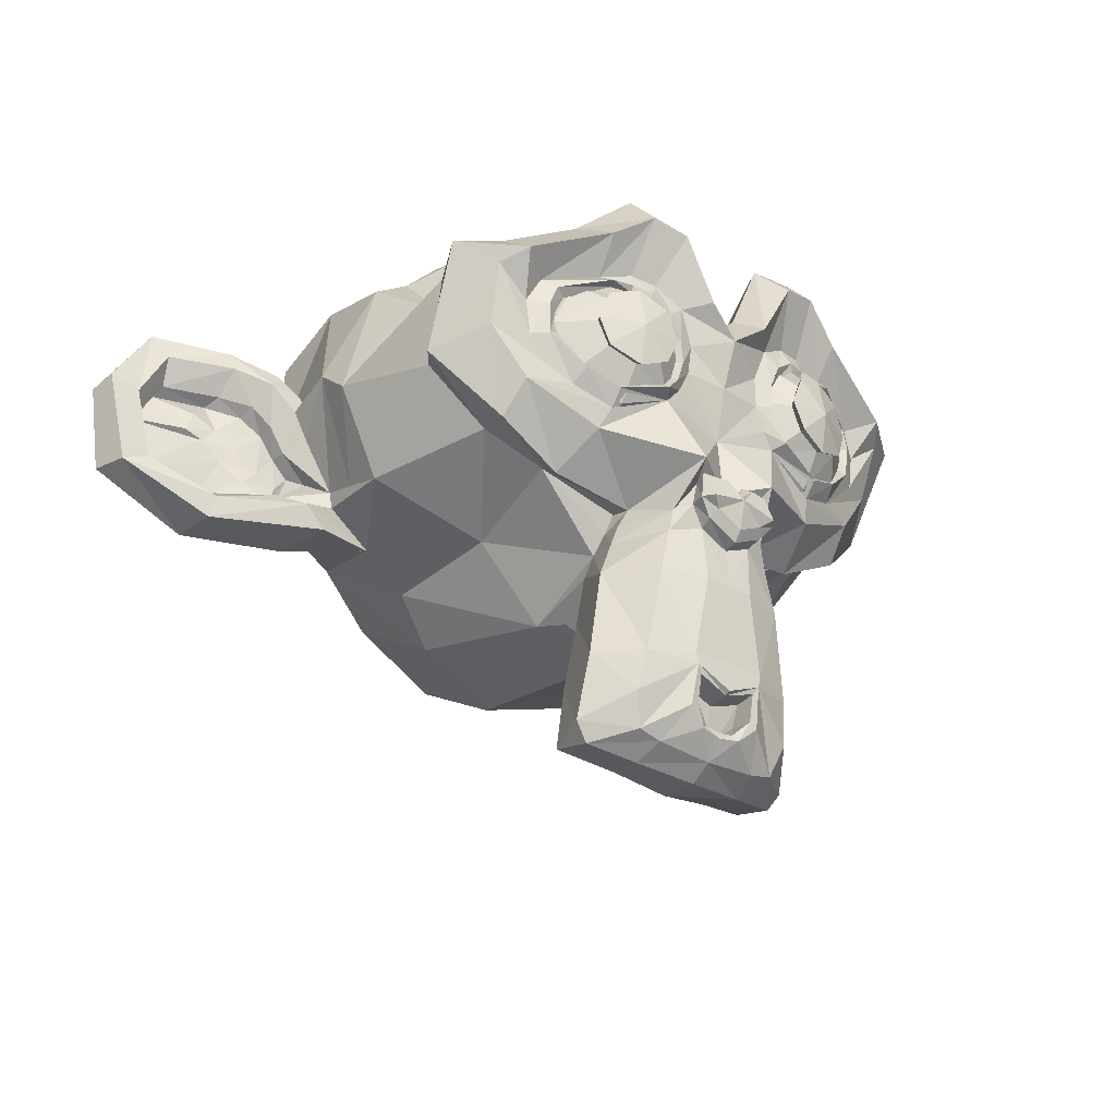
<metadata>
{"format":"obj","ext":"obj","renderer":"f3d","projection":"perspective","resolution":1024,"background":"white","views":[{"elev":-31.3,"azim":-39.0,"up":"+Y"}]}
</metadata>
<code>
o Suzanne
v 0.4375 0.1641 0.7656
v -0.4375 0.1641 0.7656
v 0.5 0.09375 0.6875
v -0.5 0.09375 0.6875
v 0.5469 0.05469 0.5781
v -0.5469 0.05469 0.5781
v 0.3516 -0.02344 0.6172
v -0.3516 -0.02344 0.6172
v 0.3516 0.03125 0.7188
v -0.3516 0.03125 0.7188
v 0.3516 0.1328 0.7812
v -0.3516 0.1328 0.7812
v 0.2734 0.1641 0.7969
v -0.2734 0.1641 0.7969
v 0.2031 0.09375 0.7422
v -0.2031 0.09375 0.7422
v 0.1562 0.05469 0.6484
v -0.1562 0.05469 0.6484
v 0.07812 0.2422 0.6562
v -0.07812 0.2422 0.6562
v 0.1406 0.2422 0.7422
v -0.1406 0.2422 0.7422
v 0.2422 0.2422 0.7969
v -0.2422 0.2422 0.7969
v 0.2734 0.3281 0.7969
v -0.2734 0.3281 0.7969
v 0.2031 0.3906 0.7422
v -0.2031 0.3906 0.7422
v 0.1562 0.4375 0.6484
v -0.1562 0.4375 0.6484
v 0.3516 0.5156 0.6172
v -0.3516 0.5156 0.6172
v 0.3516 0.4531 0.7188
v -0.3516 0.4531 0.7188
v 0.3516 0.3594 0.7812
v -0.3516 0.3594 0.7812
v 0.4375 0.3281 0.7656
v -0.4375 0.3281 0.7656
v 0.5 0.3906 0.6875
v -0.5 0.3906 0.6875
v 0.5469 0.4375 0.5781
v -0.5469 0.4375 0.5781
v 0.625 0.2422 0.5625
v -0.625 0.2422 0.5625
v 0.5625 0.2422 0.6719
v -0.5625 0.2422 0.6719
v 0.4688 0.2422 0.7578
v -0.4688 0.2422 0.7578
v 0.4766 0.2422 0.7734
v -0.4766 0.2422 0.7734
v 0.4453 0.3359 0.7812
v -0.4453 0.3359 0.7812
v 0.3516 0.375 0.8047
v -0.3516 0.375 0.8047
v 0.2656 0.3359 0.8203
v -0.2656 0.3359 0.8203
v 0.2266 0.2422 0.8203
v -0.2266 0.2422 0.8203
v 0.2656 0.1562 0.8203
v -0.2656 0.1562 0.8203
v 0.3516 0.2422 0.8281
v -0.3516 0.2422 0.8281
v 0.3516 0.1172 0.8047
v -0.3516 0.1172 0.8047
v 0.4453 0.1562 0.7812
v -0.4453 0.1562 0.7812
v 0 0.4297 0.7422
v 0 0.3516 0.8203
v 0 -0.6797 0.7344
v 0 -0.3203 0.7812
v 0 -0.1875 0.7969
v 0 -0.7734 0.7188
v 0 0.4062 0.6016
v 0 0.5703 0.5703
v 0 0.8984 -0.5469
v 0 0.5625 -0.8516
v 0 0.07031 -0.8281
v 0 -0.3828 -0.3516
v 0.2031 -0.1875 0.5625
v -0.2031 -0.1875 0.5625
v 0.3125 -0.4375 0.5703
v -0.3125 -0.4375 0.5703
v 0.3516 -0.6953 0.5703
v -0.3516 -0.6953 0.5703
v 0.3672 -0.8906 0.5312
v -0.3672 -0.8906 0.5312
v 0.3281 -0.9453 0.5234
v -0.3281 -0.9453 0.5234
v 0.1797 -0.9688 0.5547
v -0.1797 -0.9688 0.5547
v 0 -0.9844 0.5781
v 0.4375 -0.1406 0.5312
v -0.4375 -0.1406 0.5312
v 0.6328 -0.03906 0.5391
v -0.6328 -0.03906 0.5391
v 0.8281 0.1484 0.4453
v -0.8281 0.1484 0.4453
v 0.8594 0.4297 0.5938
v -0.8594 0.4297 0.5938
v 0.7109 0.4844 0.625
v -0.7109 0.4844 0.625
v 0.4922 0.6016 0.6875
v -0.4922 0.6016 0.6875
v 0.3203 0.7578 0.7344
v -0.3203 0.7578 0.7344
v 0.1562 0.7188 0.7578
v -0.1562 0.7188 0.7578
v 0.0625 0.4922 0.75
v -0.0625 0.4922 0.75
v 0.1641 0.4141 0.7734
v -0.1641 0.4141 0.7734
v 0.125 0.3047 0.7656
v -0.125 0.3047 0.7656
v 0.2031 0.09375 0.7422
v -0.2031 0.09375 0.7422
v 0.375 0.01562 0.7031
v -0.375 0.01562 0.7031
v 0.4922 0.0625 0.6719
v -0.4922 0.0625 0.6719
v 0.625 0.1875 0.6484
v -0.625 0.1875 0.6484
v 0.6406 0.2969 0.6484
v -0.6406 0.2969 0.6484
v 0.6016 0.375 0.6641
v -0.6016 0.375 0.6641
v 0.4297 0.4375 0.7188
v -0.4297 0.4375 0.7188
v 0.25 0.4688 0.7578
v -0.25 0.4688 0.7578
v 0 -0.7656 0.7344
v 0.1094 -0.7188 0.7344
v -0.1094 -0.7188 0.7344
v 0.1172 -0.8359 0.7109
v -0.1172 -0.8359 0.7109
v 0.0625 -0.8828 0.6953
v -0.0625 -0.8828 0.6953
v 0 -0.8906 0.6875
v 0 -0.1953 0.75
v 0 -0.1406 0.7422
v 0.1016 -0.1484 0.7422
v -0.1016 -0.1484 0.7422
v 0.125 -0.2266 0.75
v -0.125 -0.2266 0.75
v 0.08594 -0.2891 0.7422
v -0.08594 -0.2891 0.7422
v 0.3984 -0.04688 0.6719
v -0.3984 -0.04688 0.6719
v 0.6172 0.05469 0.625
v -0.6172 0.05469 0.625
v 0.7266 0.2031 0.6016
v -0.7266 0.2031 0.6016
v 0.7422 0.375 0.6562
v -0.7422 0.375 0.6562
v 0.6875 0.4141 0.7266
v -0.6875 0.4141 0.7266
v 0.4375 0.5469 0.7969
v -0.4375 0.5469 0.7969
v 0.3125 0.6406 0.8359
v -0.3125 0.6406 0.8359
v 0.2031 0.6172 0.8516
v -0.2031 0.6172 0.8516
v 0.1016 0.4297 0.8438
v -0.1016 0.4297 0.8438
v 0.125 -0.1016 0.8125
v -0.125 -0.1016 0.8125
v 0.2109 -0.4453 0.7109
v -0.2109 -0.4453 0.7109
v 0.25 -0.7031 0.6875
v -0.25 -0.7031 0.6875
v 0.2656 -0.8203 0.6641
v -0.2656 -0.8203 0.6641
v 0.2344 -0.9141 0.6328
v -0.2344 -0.9141 0.6328
v 0.1641 -0.9297 0.6328
v -0.1641 -0.9297 0.6328
v 0 -0.9453 0.6406
v 0 0.04688 0.7266
v 0 0.2109 0.7656
v 0.3281 0.4766 0.7422
v -0.3281 0.4766 0.7422
v 0.1641 0.1406 0.75
v -0.1641 0.1406 0.75
v 0.1328 0.2109 0.7578
v -0.1328 0.2109 0.7578
v 0.1172 -0.6875 0.7344
v -0.1172 -0.6875 0.7344
v 0.07812 -0.4453 0.75
v -0.07812 -0.4453 0.75
v 0 -0.4453 0.75
v 0 -0.3281 0.7422
v 0.09375 -0.2734 0.7812
v -0.09375 -0.2734 0.7812
v 0.1328 -0.2266 0.7969
v -0.1328 -0.2266 0.7969
v 0.1094 -0.1328 0.7812
v -0.1094 -0.1328 0.7812
v 0.03906 -0.125 0.7812
v -0.03906 -0.125 0.7812
v 0 -0.2031 0.8281
v 0.04688 -0.1484 0.8125
v -0.04688 -0.1484 0.8125
v 0.09375 -0.1562 0.8125
v -0.09375 -0.1562 0.8125
v 0.1094 -0.2266 0.8281
v -0.1094 -0.2266 0.8281
v 0.07812 -0.25 0.8047
v -0.07812 -0.25 0.8047
v 0 -0.2891 0.8047
v 0.2578 -0.3125 0.5547
v -0.2578 -0.3125 0.5547
v 0.1641 -0.2422 0.7109
v -0.1641 -0.2422 0.7109
v 0.1797 -0.3125 0.7109
v -0.1797 -0.3125 0.7109
v 0.2344 -0.25 0.5547
v -0.2344 -0.25 0.5547
v 0 -0.875 0.6875
v 0.04688 -0.8672 0.6875
v -0.04688 -0.8672 0.6875
v 0.09375 -0.8203 0.7109
v -0.09375 -0.8203 0.7109
v 0.09375 -0.7422 0.7266
v -0.09375 -0.7422 0.7266
v 0 -0.7812 0.6562
v 0.09375 -0.75 0.6641
v -0.09375 -0.75 0.6641
v 0.09375 -0.8125 0.6406
v -0.09375 -0.8125 0.6406
v 0.04688 -0.8516 0.6328
v -0.04688 -0.8516 0.6328
v 0 -0.8594 0.6328
v 0.1719 0.2188 0.7812
v -0.1719 0.2188 0.7812
v 0.1875 0.1562 0.7734
v -0.1875 0.1562 0.7734
v 0.3359 0.4297 0.7578
v -0.3359 0.4297 0.7578
v 0.2734 0.4219 0.7734
v -0.2734 0.4219 0.7734
v 0.4219 0.3984 0.7734
v -0.4219 0.3984 0.7734
v 0.5625 0.3516 0.6953
v -0.5625 0.3516 0.6953
v 0.5859 0.2891 0.6875
v -0.5859 0.2891 0.6875
v 0.5781 0.1953 0.6797
v -0.5781 0.1953 0.6797
v 0.4766 0.1016 0.7188
v -0.4766 0.1016 0.7188
v 0.375 0.0625 0.7422
v -0.375 0.0625 0.7422
v 0.2266 0.1094 0.7812
v -0.2266 0.1094 0.7812
v 0.1797 0.2969 0.7812
v -0.1797 0.2969 0.7812
v 0.2109 0.375 0.7812
v -0.2109 0.375 0.7812
v 0.2344 0.3594 0.7578
v -0.2344 0.3594 0.7578
v 0.1953 0.2969 0.7578
v -0.1953 0.2969 0.7578
v 0.2422 0.125 0.7578
v -0.2422 0.125 0.7578
v 0.375 0.08594 0.7266
v -0.375 0.08594 0.7266
v 0.4609 0.1172 0.7031
v -0.4609 0.1172 0.7031
v 0.5469 0.2109 0.6719
v -0.5469 0.2109 0.6719
v 0.5547 0.2812 0.6719
v -0.5547 0.2812 0.6719
v 0.5312 0.3359 0.6797
v -0.5312 0.3359 0.6797
v 0.4141 0.3906 0.75
v -0.4141 0.3906 0.75
v 0.2812 0.3984 0.7656
v -0.2812 0.3984 0.7656
v 0.3359 0.4062 0.75
v -0.3359 0.4062 0.75
v 0.2031 0.1719 0.75
v -0.2031 0.1719 0.75
v 0.1953 0.2266 0.75
v -0.1953 0.2266 0.75
v 0.1094 0.4609 0.6094
v -0.1094 0.4609 0.6094
v 0.1953 0.6641 0.6172
v -0.1953 0.6641 0.6172
v 0.3359 0.6875 0.5938
v -0.3359 0.6875 0.5938
v 0.4844 0.5547 0.5547
v -0.4844 0.5547 0.5547
v 0.6797 0.4531 0.4922
v -0.6797 0.4531 0.4922
v 0.7969 0.4062 0.4609
v -0.7969 0.4062 0.4609
v 0.7734 0.1641 0.375
v -0.7734 0.1641 0.375
v 0.6016 0 0.4141
v -0.6016 0 0.4141
v 0.4375 -0.09375 0.4688
v -0.4375 -0.09375 0.4688
v 0 0.8984 0.2891
v 0 0.9844 -0.07812
v 0 -0.1953 -0.6719
v 0 -0.4609 0.1875
v 0 -0.9766 0.4609
v 0 -0.8047 0.3438
v 0 -0.5703 0.3203
v 0 -0.4844 0.2812
v 0.8516 0.2344 0.05469
v -0.8516 0.2344 0.05469
v 0.8594 0.3203 -0.04688
v -0.8594 0.3203 -0.04688
v 0.7734 0.2656 -0.4375
v -0.7734 0.2656 -0.4375
v 0.4609 0.4375 -0.7031
v -0.4609 0.4375 -0.7031
v 0.7344 -0.04688 0.07031
v -0.7344 -0.04688 0.07031
v 0.5938 -0.125 -0.1641
v -0.5938 -0.125 -0.1641
v 0.6406 -0.007812 -0.4297
v -0.6406 -0.007812 -0.4297
v 0.3359 0.05469 -0.6641
v -0.3359 0.05469 -0.6641
v 0.2344 -0.3516 0.4062
v -0.2344 -0.3516 0.4062
v 0.1797 -0.4141 0.2578
v -0.1797 -0.4141 0.2578
v 0.2891 -0.7109 0.3828
v -0.2891 -0.7109 0.3828
v 0.25 -0.5 0.3906
v -0.25 -0.5 0.3906
v 0.3281 -0.9141 0.3984
v -0.3281 -0.9141 0.3984
v 0.1406 -0.7578 0.3672
v -0.1406 -0.7578 0.3672
v 0.125 -0.5391 0.3594
v -0.125 -0.5391 0.3594
v 0.1641 -0.9453 0.4375
v -0.1641 -0.9453 0.4375
v 0.2188 -0.2812 0.4297
v -0.2188 -0.2812 0.4297
v 0.2109 -0.2266 0.4688
v -0.2109 -0.2266 0.4688
v 0.2031 -0.1719 0.5
v -0.2031 -0.1719 0.5
v 0.2109 -0.3906 0.1641
v -0.2109 -0.3906 0.1641
v 0.2969 -0.3125 -0.2656
v -0.2969 -0.3125 -0.2656
v 0.3438 -0.1484 -0.5391
v -0.3438 -0.1484 -0.5391
v 0.4531 0.8672 -0.3828
v -0.4531 0.8672 -0.3828
v 0.4531 0.9297 -0.07031
v -0.4531 0.9297 -0.07031
v 0.4531 0.8516 0.2344
v -0.4531 0.8516 0.2344
v 0.4609 0.5234 0.4297
v -0.4609 0.5234 0.4297
v 0.7266 0.4062 0.3359
v -0.7266 0.4062 0.3359
v 0.6328 0.4531 0.2812
v -0.6328 0.4531 0.2812
v 0.6406 0.7031 0.05469
v -0.6406 0.7031 0.05469
v 0.7969 0.5625 0.125
v -0.7969 0.5625 0.125
v 0.7969 0.6172 -0.1172
v -0.7969 0.6172 -0.1172
v 0.6406 0.75 -0.1953
v -0.6406 0.75 -0.1953
v 0.6406 0.6797 -0.4453
v -0.6406 0.6797 -0.4453
v 0.7969 0.5391 -0.3594
v -0.7969 0.5391 -0.3594
v 0.6172 0.3281 -0.5859
v -0.6172 0.3281 -0.5859
v 0.4844 0.02344 -0.5469
v -0.4844 0.02344 -0.5469
v 0.8203 0.3281 -0.2031
v -0.8203 0.3281 -0.2031
v 0.4062 -0.1719 0.1484
v -0.4062 -0.1719 0.1484
v 0.4297 -0.1953 -0.2109
v -0.4297 -0.1953 -0.2109
v 0.8906 0.4062 -0.2344
v -0.8906 0.4062 -0.2344
v 0.7734 -0.1406 -0.125
v -0.7734 -0.1406 -0.125
v 1.039 -0.1016 -0.3281
v -1.039 -0.1016 -0.3281
v 1.281 0.05469 -0.4297
v -1.281 0.05469 -0.4297
v 1.352 0.3203 -0.4219
v -1.352 0.3203 -0.4219
v 1.234 0.5078 -0.4219
v -1.234 0.5078 -0.4219
v 1.023 0.4766 -0.3125
v -1.023 0.4766 -0.3125
v 1.016 0.4141 -0.2891
v -1.016 0.4141 -0.2891
v 1.188 0.4375 -0.3906
v -1.188 0.4375 -0.3906
v 1.266 0.2891 -0.4062
v -1.266 0.2891 -0.4062
v 1.211 0.07812 -0.4062
v -1.211 0.07812 -0.4062
v 1.031 -0.03906 -0.3047
v -1.031 -0.03906 -0.3047
v 0.8281 -0.07031 -0.1328
v -0.8281 -0.07031 -0.1328
v 0.9219 0.3594 -0.2188
v -0.9219 0.3594 -0.2188
v 0.9453 0.3047 -0.2891
v -0.9453 0.3047 -0.2891
v 0.8828 -0.02344 -0.2109
v -0.8828 -0.02344 -0.2109
v 1.039 0 -0.3672
v -1.039 0 -0.3672
v 1.188 0.09375 -0.4453
v -1.188 0.09375 -0.4453
v 1.234 0.25 -0.4453
v -1.234 0.25 -0.4453
v 1.172 0.3594 -0.4375
v -1.172 0.3594 -0.4375
v 1.023 0.3438 -0.3594
v -1.023 0.3438 -0.3594
v 0.8438 0.2891 -0.2109
v -0.8438 0.2891 -0.2109
v 0.8359 0.1719 -0.2734
v -0.8359 0.1719 -0.2734
v 0.7578 0.09375 -0.2734
v -0.7578 0.09375 -0.2734
v 0.8203 0.08594 -0.2734
v -0.8203 0.08594 -0.2734
v 0.8438 0.01562 -0.2734
v -0.8438 0.01562 -0.2734
v 0.8125 -0.01562 -0.2734
v -0.8125 -0.01562 -0.2734
v 0.7266 0 -0.07031
v -0.7266 0 -0.07031
v 0.7188 -0.02344 -0.1719
v -0.7188 -0.02344 -0.1719
v 0.7188 0.03906 -0.1875
v -0.7188 0.03906 -0.1875
v 0.7969 0.2031 -0.2109
v -0.7969 0.2031 -0.2109
v 0.8906 0.2422 -0.2656
v -0.8906 0.2422 -0.2656
v 0.8906 0.2344 -0.3203
v -0.8906 0.2344 -0.3203
v 0.8125 -0.01562 -0.3203
v -0.8125 -0.01562 -0.3203
v 0.8516 0.01562 -0.3203
v -0.8516 0.01562 -0.3203
v 0.8281 0.07812 -0.3203
v -0.8281 0.07812 -0.3203
v 0.7656 0.09375 -0.3203
v -0.7656 0.09375 -0.3203
v 0.8438 0.1719 -0.3203
v -0.8438 0.1719 -0.3203
v 1.039 0.3281 -0.4141
v -1.039 0.3281 -0.4141
v 1.188 0.3438 -0.4844
v -1.188 0.3438 -0.4844
v 1.258 0.2422 -0.4922
v -1.258 0.2422 -0.4922
v 1.211 0.08594 -0.4844
v -1.211 0.08594 -0.4844
v 1.047 0 -0.4219
v -1.047 0 -0.4219
v 0.8828 -0.01562 -0.2656
v -0.8828 -0.01562 -0.2656
v 0.9531 0.2891 -0.3438
v -0.9531 0.2891 -0.3438
v 0.8906 0.1094 -0.3281
v -0.8906 0.1094 -0.3281
v 0.9375 0.0625 -0.3359
v -0.9375 0.0625 -0.3359
v 1 0.125 -0.3672
v -1 0.125 -0.3672
v 0.9609 0.1719 -0.3516
v -0.9609 0.1719 -0.3516
v 1.016 0.2344 -0.375
v -1.016 0.2344 -0.375
v 1.055 0.1875 -0.3828
v -1.055 0.1875 -0.3828
v 1.109 0.2109 -0.3906
v -1.109 0.2109 -0.3906
v 1.086 0.2734 -0.3906
v -1.086 0.2734 -0.3906
v 1.023 0.4375 -0.4844
v -1.023 0.4375 -0.4844
v 1.25 0.4688 -0.5469
v -1.25 0.4688 -0.5469
v 1.367 0.2969 -0.5
v -1.367 0.2969 -0.5
v 1.312 0.05469 -0.5312
v -1.312 0.05469 -0.5312
v 1.039 -0.08594 -0.4922
v -1.039 -0.08594 -0.4922
v 0.7891 -0.125 -0.3281
v -0.7891 -0.125 -0.3281
v 0.8594 0.3828 -0.3828
v -0.8594 0.3828 -0.3828
f 47 1 3 45
f 4 2 48 46
f 45 3 5 43
f 6 4 46 44
f 3 9 7 5
f 8 10 4 6
f 1 11 9 3
f 10 12 2 4
f 11 13 15 9
f 16 14 12 10
f 9 15 17 7
f 18 16 10 8
f 15 21 19 17
f 20 22 16 18
f 13 23 21 15
f 22 24 14 16
f 23 25 27 21
f 28 26 24 22
f 21 27 29 19
f 30 28 22 20
f 27 33 31 29
f 32 34 28 30
f 25 35 33 27
f 34 36 26 28
f 35 37 39 33
f 40 38 36 34
f 33 39 41 31
f 42 40 34 32
f 39 45 43 41
f 44 46 40 42
f 37 47 45 39
f 46 48 38 40
f 47 37 51 49
f 52 38 48 50
f 37 35 53 51
f 54 36 38 52
f 35 25 55 53
f 56 26 36 54
f 25 23 57 55
f 58 24 26 56
f 23 13 59 57
f 60 14 24 58
f 13 11 63 59
f 64 12 14 60
f 11 1 65 63
f 66 2 12 64
f 1 47 49 65
f 50 48 2 66
f 61 65 49
f 50 66 62
f 63 65 61
f 62 66 64
f 61 59 63
f 64 60 62
f 61 57 59
f 60 58 62
f 61 55 57
f 58 56 62
f 61 53 55
f 56 54 62
f 61 51 53
f 54 52 62
f 61 49 51
f 52 50 62
f 89 174 176 91
f 176 175 90 91
f 87 172 174 89
f 175 173 88 90
f 85 170 172 87
f 173 171 86 88
f 83 168 170 85
f 171 169 84 86
f 81 166 168 83
f 169 167 82 84
f 79 92 146 164
f 147 93 80 165
f 92 94 148 146
f 149 95 93 147
f 94 96 150 148
f 151 97 95 149
f 96 98 152 150
f 153 99 97 151
f 98 100 154 152
f 155 101 99 153
f 100 102 156 154
f 157 103 101 155
f 102 104 158 156
f 159 105 103 157
f 104 106 160 158
f 161 107 105 159
f 106 108 162 160
f 163 109 107 161
f 108 67 68 162
f 68 67 109 163
f 110 128 160 162
f 161 129 111 163
f 128 179 158 160
f 159 180 129 161
f 126 156 158 179
f 159 157 127 180
f 124 154 156 126
f 157 155 125 127
f 122 152 154 124
f 155 153 123 125
f 120 150 152 122
f 153 151 121 123
f 118 148 150 120
f 151 149 119 121
f 116 146 148 118
f 149 147 117 119
f 114 164 146 116
f 147 165 115 117
f 114 181 177 164
f 177 182 115 165
f 110 162 68 112
f 68 163 111 113
f 112 68 178 183
f 178 68 113 184
f 177 181 183 178
f 184 182 177 178
f 135 137 176 174
f 176 137 136 175
f 133 135 174 172
f 175 136 134 173
f 131 133 172 170
f 173 134 132 171
f 166 187 185 168
f 186 188 167 169
f 131 170 168 185
f 169 171 132 186
f 144 190 189 187
f 189 190 145 188
f 185 187 189 69
f 189 188 186 69
f 130 131 185 69
f 186 132 130 69
f 142 193 191 144
f 192 194 143 145
f 140 195 193 142
f 194 196 141 143
f 139 197 195 140
f 196 198 139 141
f 138 71 197 139
f 198 71 138 139
f 190 144 191 70
f 192 145 190 70
f 70 191 206 208
f 207 192 70 208
f 71 199 200 197
f 201 199 71 198
f 197 200 202 195
f 203 201 198 196
f 195 202 204 193
f 205 203 196 194
f 193 204 206 191
f 207 205 194 192
f 199 204 202 200
f 203 205 199 201
f 199 208 206 204
f 207 208 199 205
f 139 140 164 177
f 165 141 139 177
f 140 142 211 164
f 212 143 141 165
f 142 144 213 211
f 214 145 143 212
f 144 187 166 213
f 167 188 145 214
f 81 209 213 166
f 214 210 82 167
f 209 215 211 213
f 212 216 210 214
f 79 164 211 215
f 212 165 80 216
f 131 130 72 222
f 72 130 132 223
f 133 131 222 220
f 223 132 134 221
f 135 133 220 218
f 221 134 136 219
f 137 135 218 217
f 219 136 137 217
f 217 218 229 231
f 230 219 217 231
f 218 220 227 229
f 228 221 219 230
f 220 222 225 227
f 226 223 221 228
f 222 72 224 225
f 224 72 223 226
f 224 231 229 225
f 230 231 224 226
f 225 229 227
f 228 230 226
f 183 181 234 232
f 235 182 184 233
f 112 183 232 254
f 233 184 113 255
f 110 112 254 256
f 255 113 111 257
f 181 114 252 234
f 253 115 182 235
f 114 116 250 252
f 251 117 115 253
f 116 118 248 250
f 249 119 117 251
f 118 120 246 248
f 247 121 119 249
f 120 122 244 246
f 245 123 121 247
f 122 124 242 244
f 243 125 123 245
f 124 126 240 242
f 241 127 125 243
f 126 179 236 240
f 237 180 127 241
f 179 128 238 236
f 239 129 180 237
f 128 110 256 238
f 257 111 129 239
f 238 256 258 276
f 259 257 239 277
f 236 238 276 278
f 277 239 237 279
f 240 236 278 274
f 279 237 241 275
f 242 240 274 272
f 275 241 243 273
f 244 242 272 270
f 273 243 245 271
f 246 244 270 268
f 271 245 247 269
f 248 246 268 266
f 269 247 249 267
f 250 248 266 264
f 267 249 251 265
f 252 250 264 262
f 265 251 253 263
f 234 252 262 280
f 263 253 235 281
f 256 254 260 258
f 261 255 257 259
f 254 232 282 260
f 283 233 255 261
f 232 234 280 282
f 281 235 233 283
f 67 108 284 73
f 285 109 67 73
f 108 106 286 284
f 287 107 109 285
f 106 104 288 286
f 289 105 107 287
f 104 102 290 288
f 291 103 105 289
f 102 100 292 290
f 293 101 103 291
f 100 98 294 292
f 295 99 101 293
f 98 96 296 294
f 297 97 99 295
f 96 94 298 296
f 299 95 97 297
f 94 92 300 298
f 301 93 95 299
f 308 309 328 338
f 329 309 308 339
f 307 308 338 336
f 339 308 307 337
f 306 307 336 340
f 337 307 306 341
f 89 91 306 340
f 306 91 90 341
f 87 89 340 334
f 341 90 88 335
f 85 87 334 330
f 335 88 86 331
f 83 85 330 332
f 331 86 84 333
f 330 336 338 332
f 339 337 331 333
f 330 334 340 336
f 341 335 331 337
f 326 332 338 328
f 339 333 327 329
f 81 83 332 326
f 333 84 82 327
f 209 342 344 215
f 345 343 210 216
f 81 326 342 209
f 343 327 82 210
f 79 215 344 346
f 345 216 80 347
f 79 346 300 92
f 301 347 80 93
f 77 324 352 304
f 353 325 77 304
f 304 352 350 78
f 351 353 304 78
f 78 350 348 305
f 349 351 78 305
f 305 348 328 309
f 329 349 305 309
f 326 328 348 342
f 349 329 327 343
f 296 298 318 310
f 319 299 297 311
f 76 316 324 77
f 325 317 76 77
f 302 358 356 303
f 357 359 302 303
f 303 356 354 75
f 355 357 303 75
f 75 354 316 76
f 317 355 75 76
f 292 294 362 364
f 363 295 293 365
f 364 362 368 366
f 369 363 365 367
f 366 368 370 372
f 371 369 367 373
f 372 370 376 374
f 377 371 373 375
f 314 378 374 376
f 375 379 315 377
f 316 354 374 378
f 375 355 317 379
f 354 356 372 374
f 373 357 355 375
f 356 358 366 372
f 367 359 357 373
f 358 360 364 366
f 365 361 359 367
f 290 292 364 360
f 365 293 291 361
f 74 360 358 302
f 359 361 74 302
f 284 286 288 290
f 289 287 285 291
f 284 290 360 74
f 361 291 285 74
f 73 284 74
f 74 285 73
f 294 296 310 362
f 311 297 295 363
f 310 312 368 362
f 369 313 311 363
f 312 382 370 368
f 371 383 313 369
f 314 376 370 382
f 371 377 315 383
f 348 350 386 384
f 387 351 349 385
f 318 384 386 320
f 387 385 319 321
f 298 300 384 318
f 385 301 299 319
f 300 344 342 384
f 343 345 301 385
f 342 348 384
f 385 349 343
f 300 346 344
f 345 347 301
f 314 322 380 378
f 381 323 315 379
f 316 378 380 324
f 381 379 317 325
f 320 386 380 322
f 381 387 321 323
f 350 352 380 386
f 381 353 351 387
f 324 380 352
f 353 381 325
f 400 388 414 402
f 415 389 401 403
f 400 402 404 398
f 405 403 401 399
f 398 404 406 396
f 407 405 399 397
f 396 406 408 394
f 409 407 397 395
f 394 408 410 392
f 411 409 395 393
f 392 410 412 390
f 413 411 393 391
f 410 420 418 412
f 419 421 411 413
f 408 422 420 410
f 421 423 409 411
f 406 424 422 408
f 423 425 407 409
f 404 426 424 406
f 425 427 405 407
f 402 428 426 404
f 427 429 403 405
f 402 414 416 428
f 417 415 403 429
f 318 320 444 442
f 445 321 319 443
f 320 390 412 444
f 413 391 321 445
f 310 318 442 312
f 443 319 311 313
f 382 430 414 388
f 415 431 383 389
f 412 418 440 444
f 441 419 413 445
f 438 446 444 440
f 445 447 439 441
f 434 446 438 436
f 439 447 435 437
f 432 448 446 434
f 447 449 433 435
f 430 448 432 450
f 433 449 431 451
f 414 430 450 416
f 451 431 415 417
f 312 448 430 382
f 431 449 313 383
f 312 442 446 448
f 447 443 313 449
f 442 444 446
f 447 445 443
f 416 450 452 476
f 453 451 417 477
f 450 432 462 452
f 463 433 451 453
f 432 434 460 462
f 461 435 433 463
f 434 436 458 460
f 459 437 435 461
f 436 438 456 458
f 457 439 437 459
f 438 440 454 456
f 455 441 439 457
f 440 418 474 454
f 475 419 441 455
f 428 416 476 464
f 477 417 429 465
f 426 428 464 466
f 465 429 427 467
f 424 426 466 468
f 467 427 425 469
f 422 424 468 470
f 469 425 423 471
f 420 422 470 472
f 471 423 421 473
f 418 420 472 474
f 473 421 419 475
f 458 456 480 478
f 481 457 459 479
f 478 480 482 484
f 483 481 479 485
f 484 482 488 486
f 489 483 485 487
f 486 488 490 492
f 491 489 487 493
f 464 476 486 492
f 487 477 465 493
f 452 484 486 476
f 487 485 453 477
f 452 462 478 484
f 479 463 453 485
f 458 478 462 460
f 463 479 459 461
f 454 474 480 456
f 481 475 455 457
f 472 482 480 474
f 481 483 473 475
f 470 488 482 472
f 483 489 471 473
f 468 490 488 470
f 489 491 469 471
f 466 492 490 468
f 491 493 467 469
f 464 492 466
f 467 493 465
f 392 390 504 502
f 505 391 393 503
f 394 392 502 500
f 503 393 395 501
f 396 394 500 498
f 501 395 397 499
f 398 396 498 496
f 499 397 399 497
f 400 398 496 494
f 497 399 401 495
f 388 400 494 506
f 495 401 389 507
f 494 502 504 506
f 505 503 495 507
f 494 496 500 502
f 501 497 495 503
f 496 498 500
f 501 499 497
f 314 382 388 506
f 389 383 315 507
f 314 506 504 322
f 505 507 315 323
f 320 322 504 390
f 505 323 321 391

</code>
